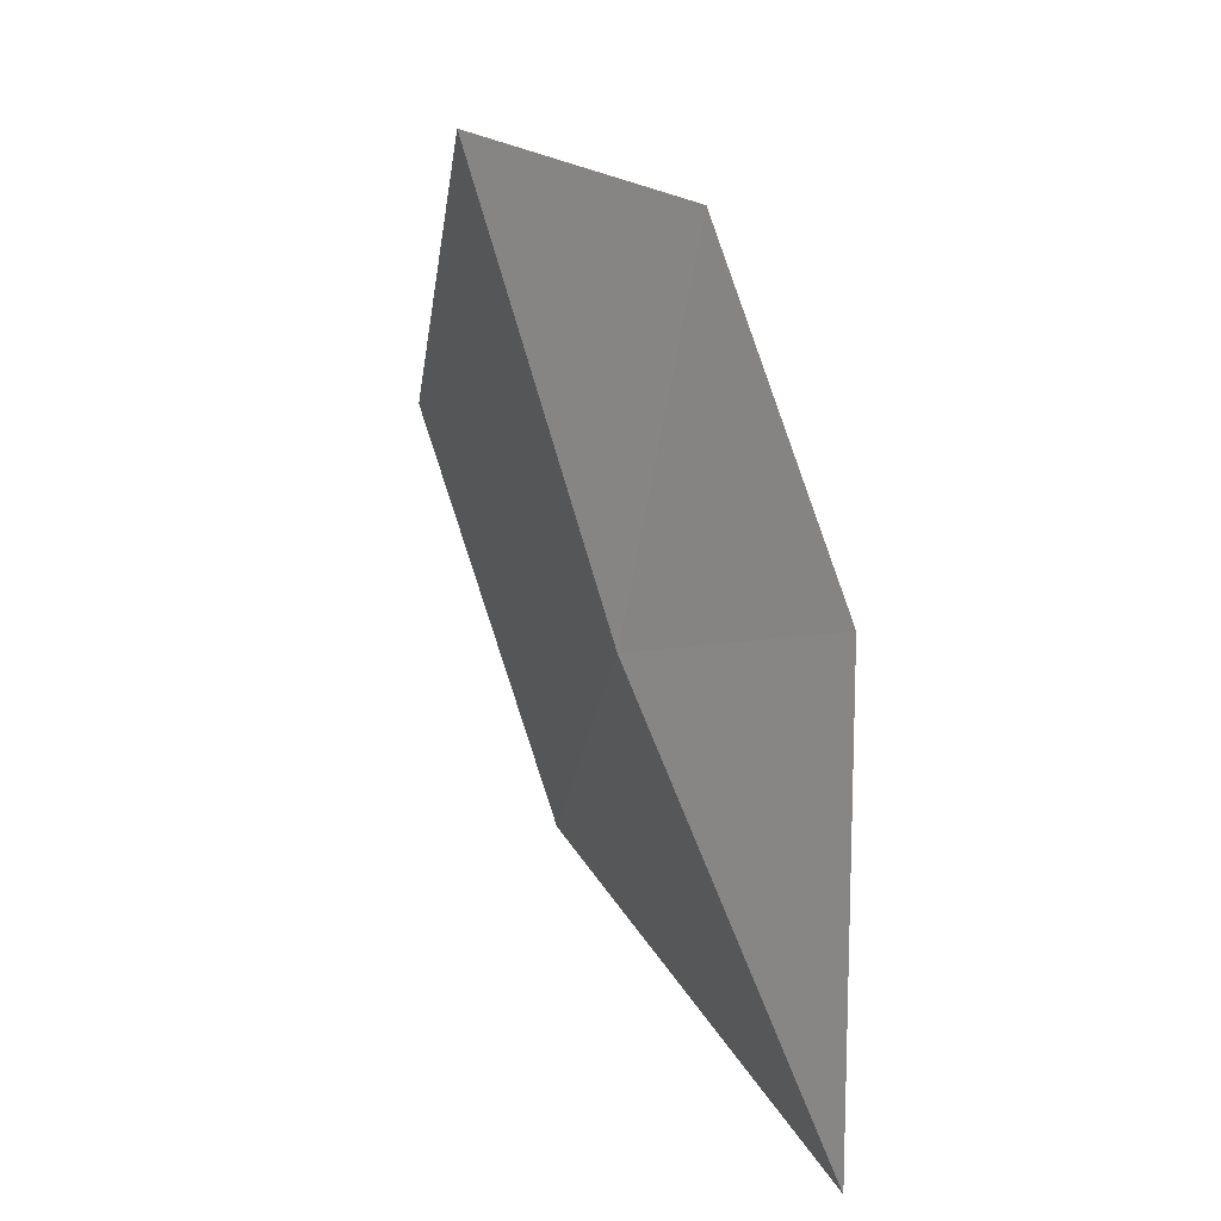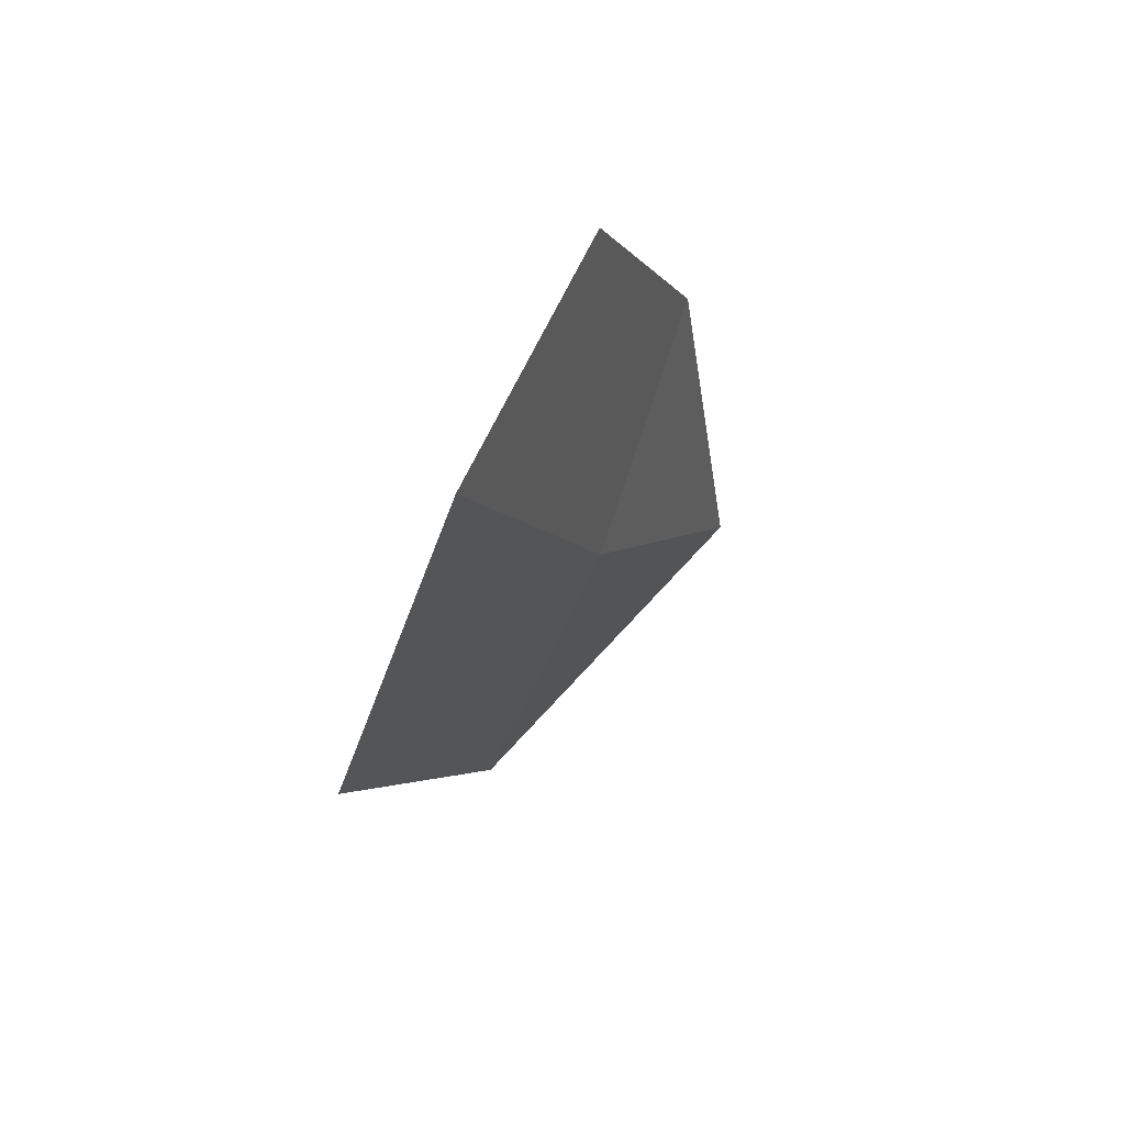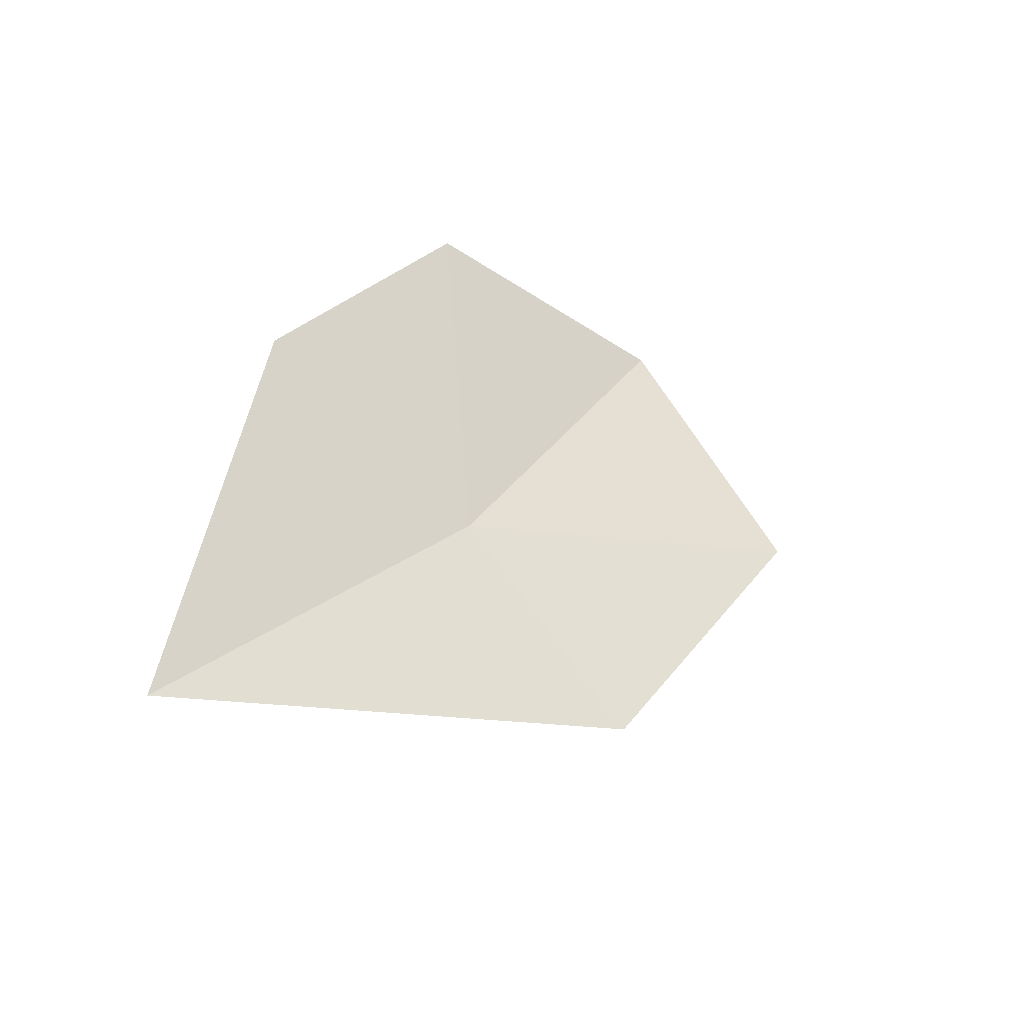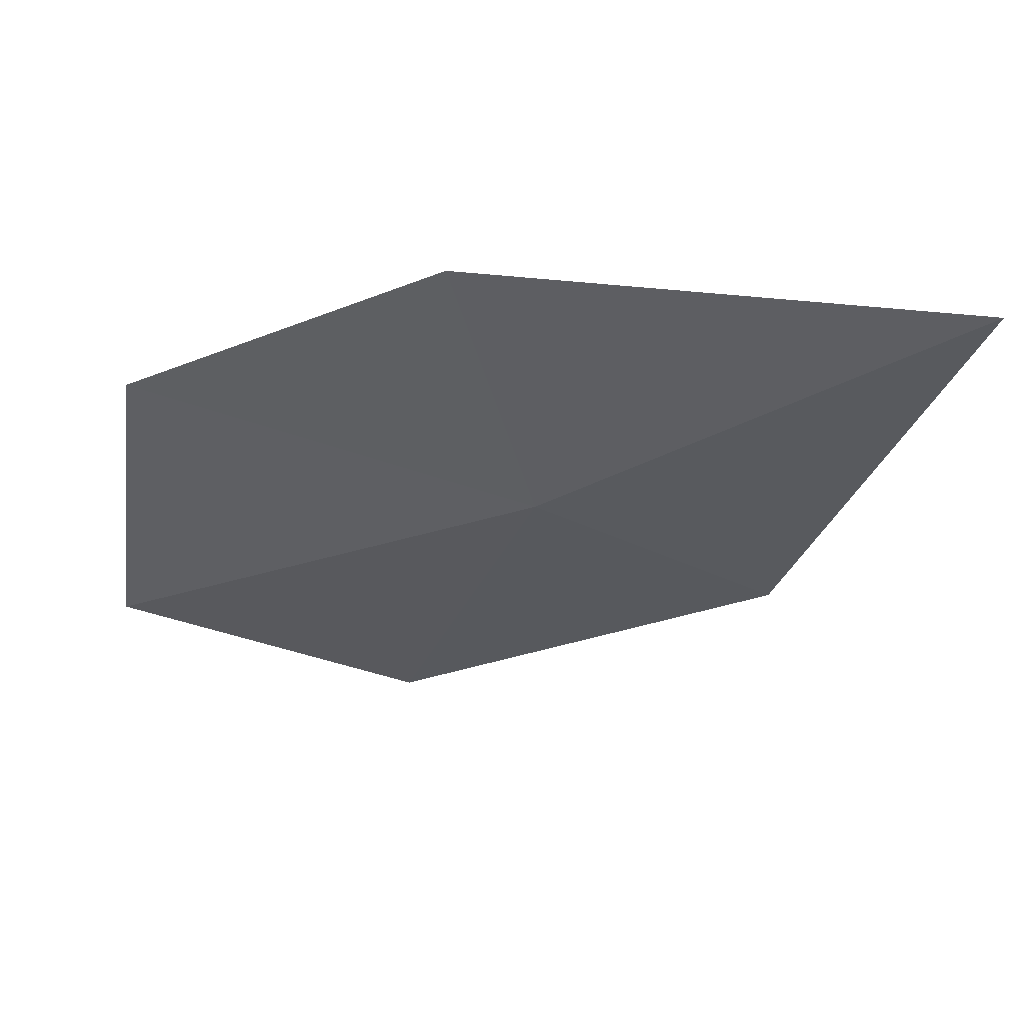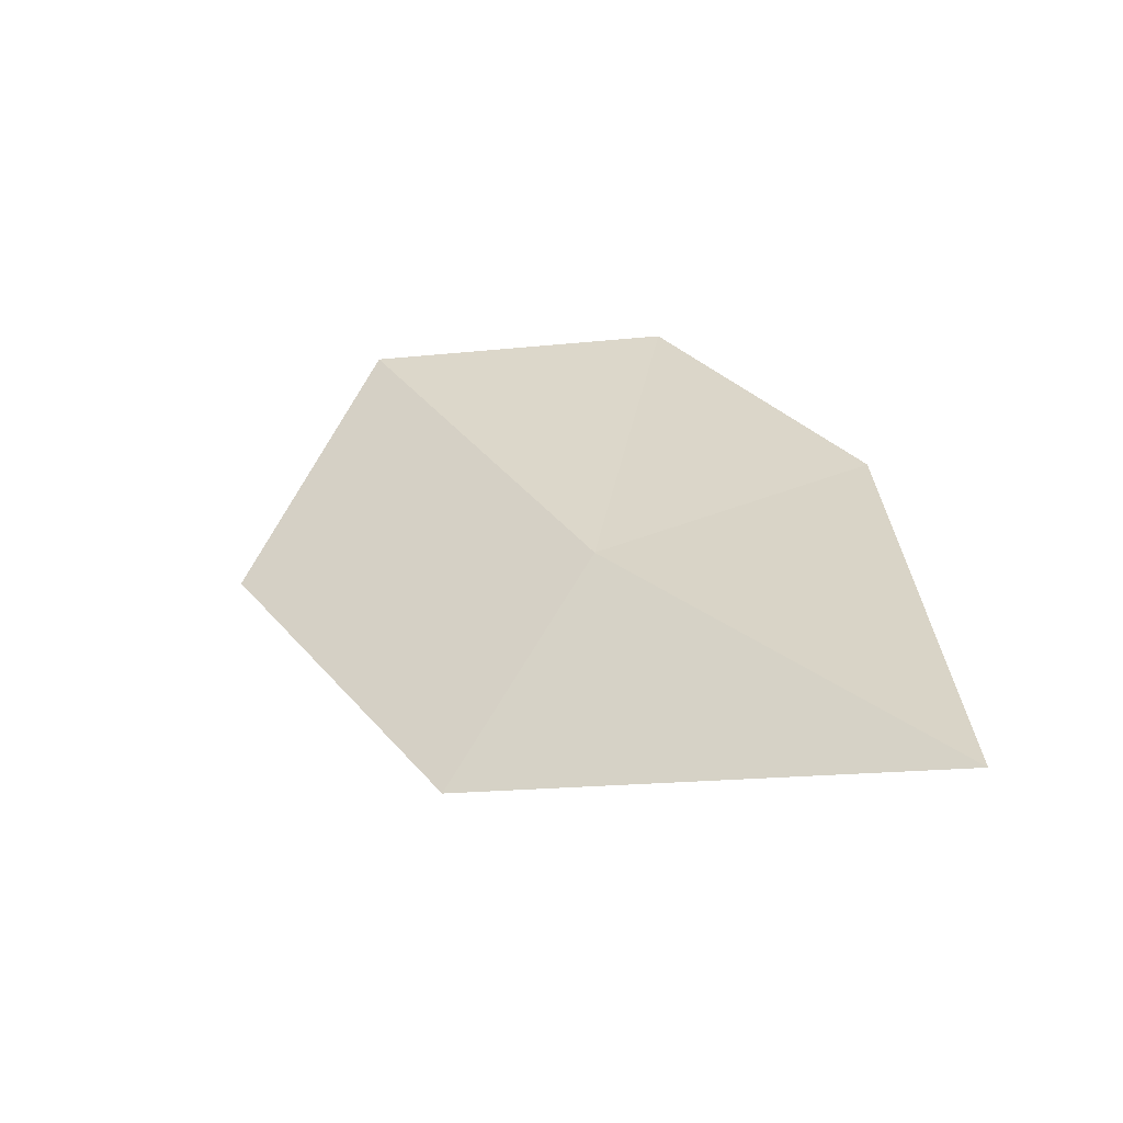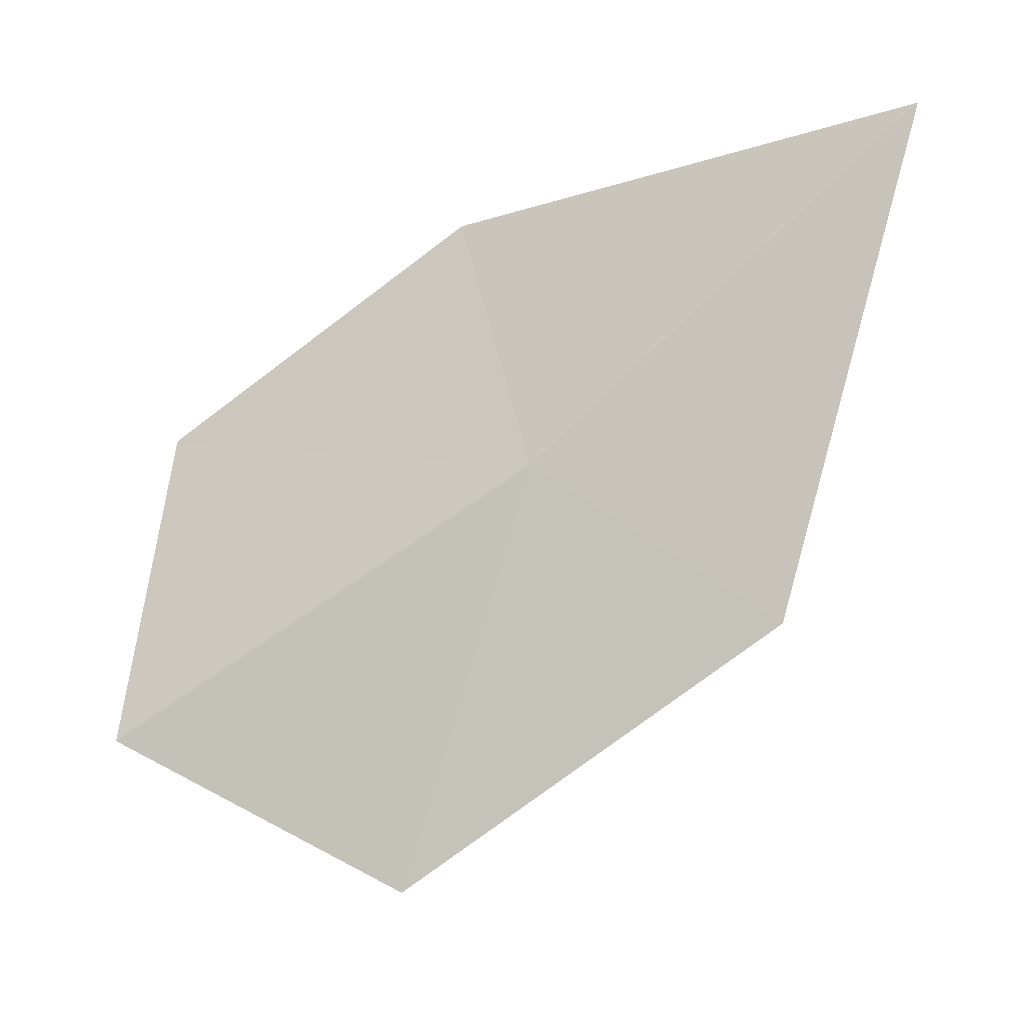
<metadata>
{"format":"obj","ext":"obj","renderer":"f3d","projection":"perspective","resolution":1024,"background":"white","views":[{"elev":18.2,"azim":144.5,"up":"+Z"},{"elev":57.8,"azim":28.5,"up":"+Z"},{"elev":-45.3,"azim":-123.6,"up":"+Z"},{"elev":52.7,"azim":97.8,"up":"+Y"},{"elev":-50.0,"azim":107.6,"up":"+Z"},{"elev":-12.5,"azim":108.1,"up":"+Y"}]}
</metadata>
<code>
v 1.5 -1.228 17.3
v 1.427 -1.928 17.55
v 1.427 -1.506 16.89
v 1.5 -0.6682 16.63
v 1.5 -1.664 18.05
v 1.427 -0.7643 17.45
v 1.427 -1.114 17.99
f 1 3 2
f 1 2 5
f 1 5 7
f 1 7 6
f 1 4 3
f 1 6 4

</code>
